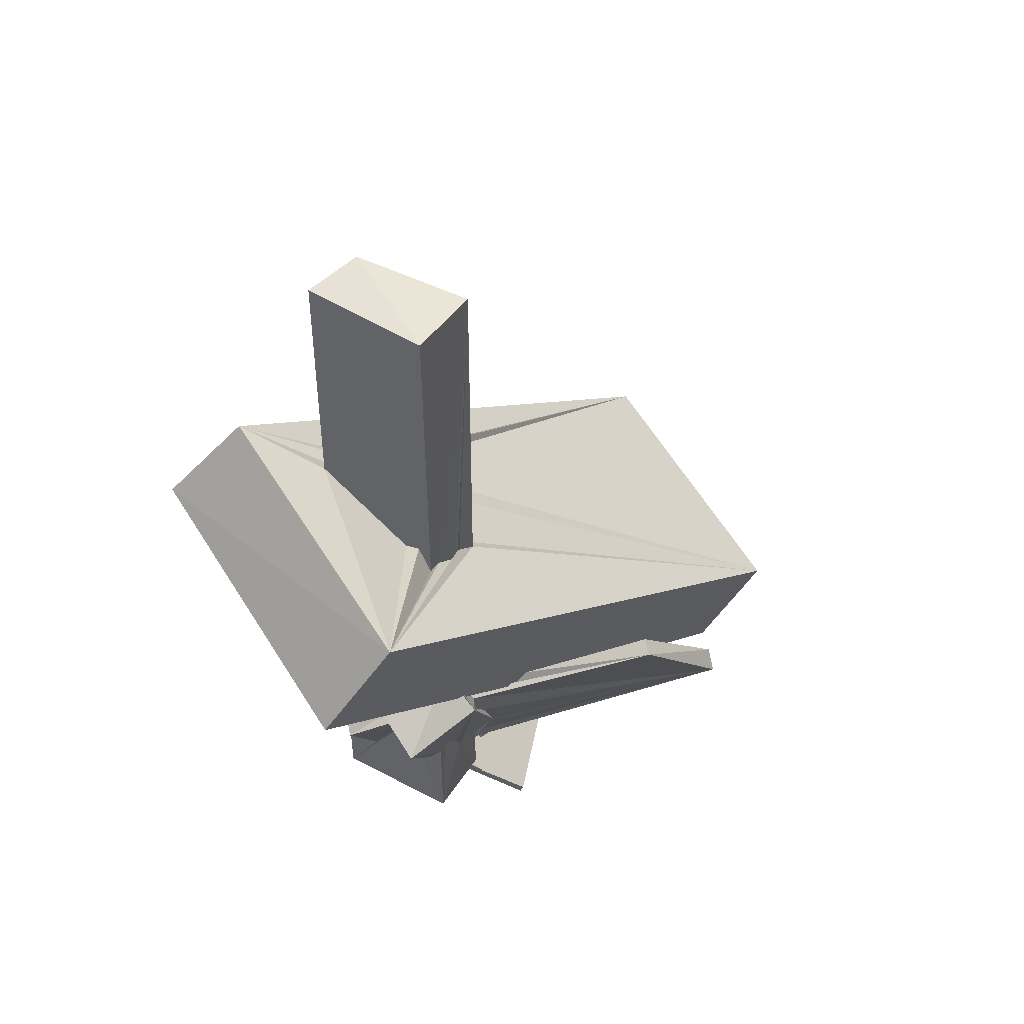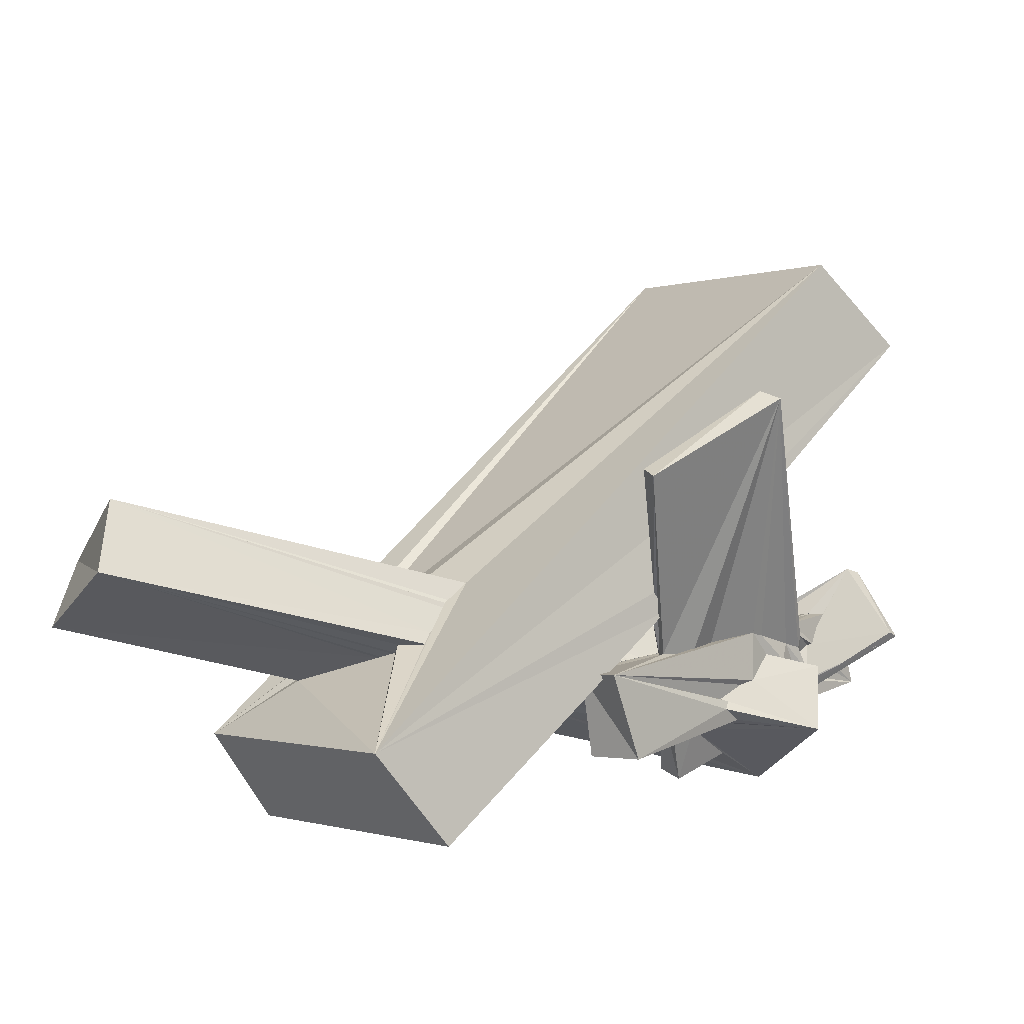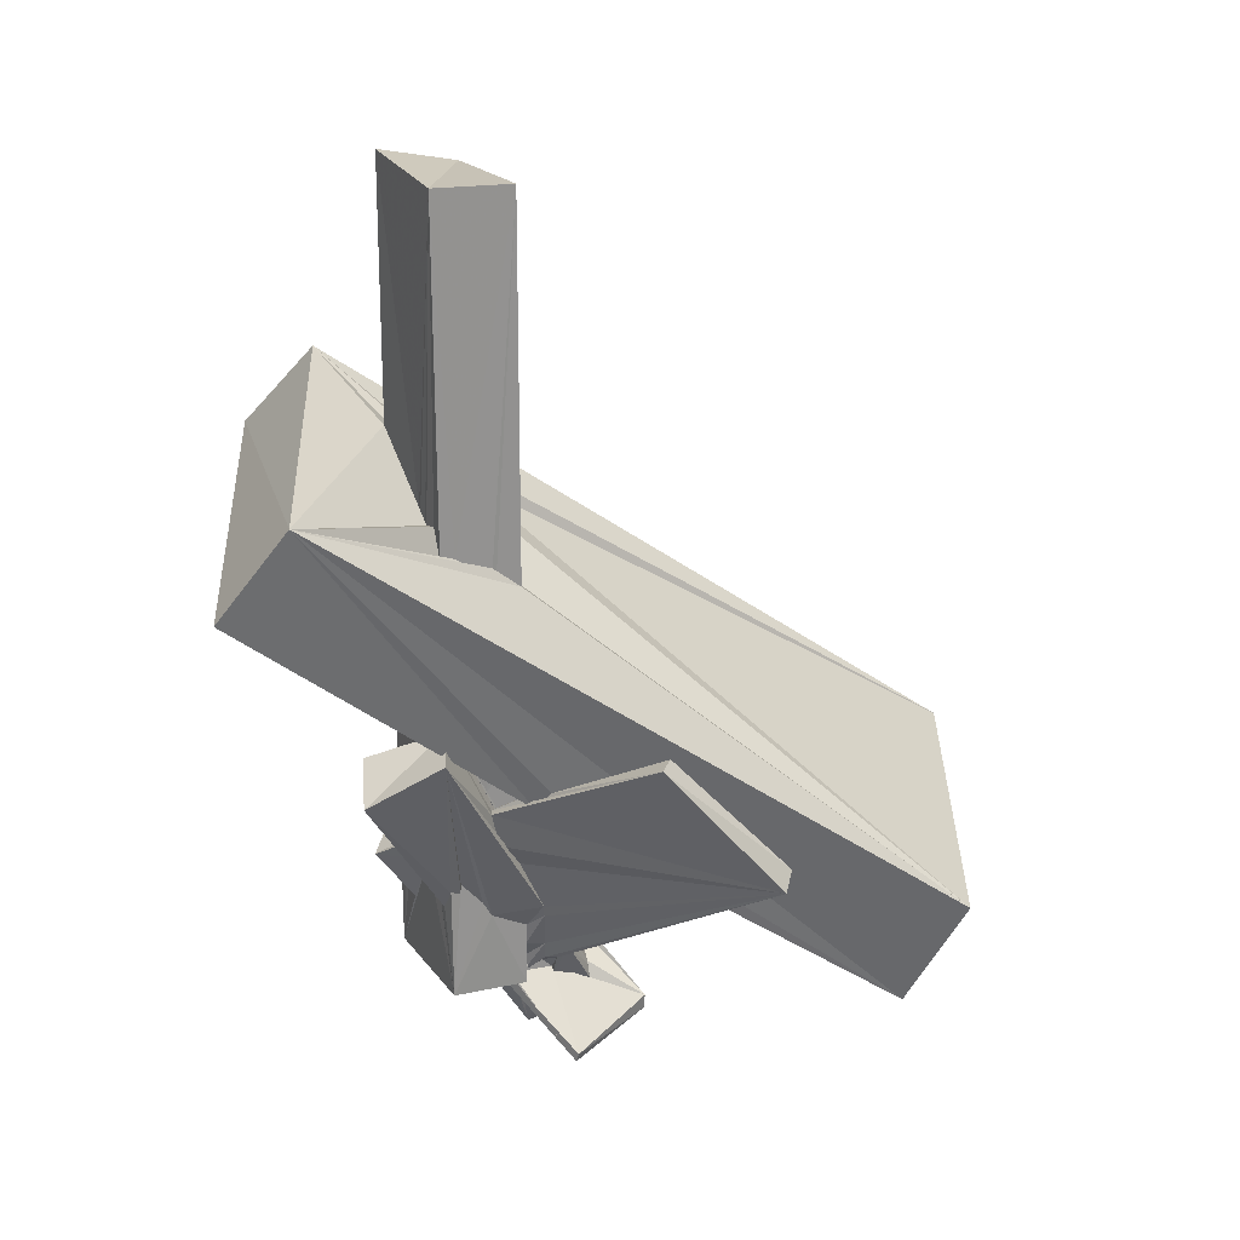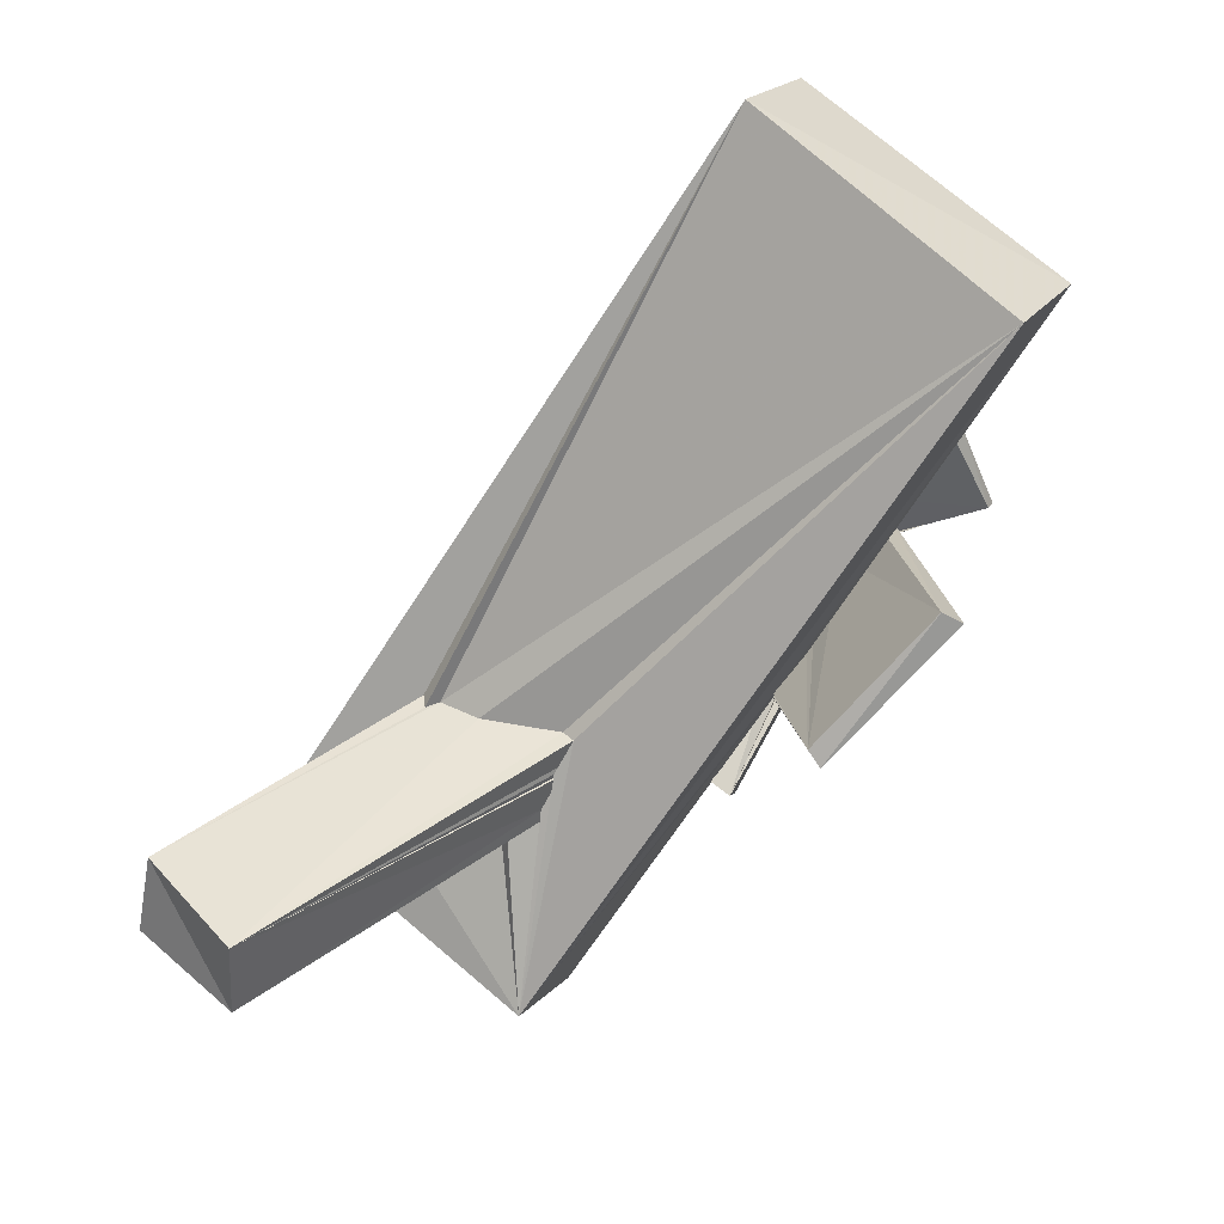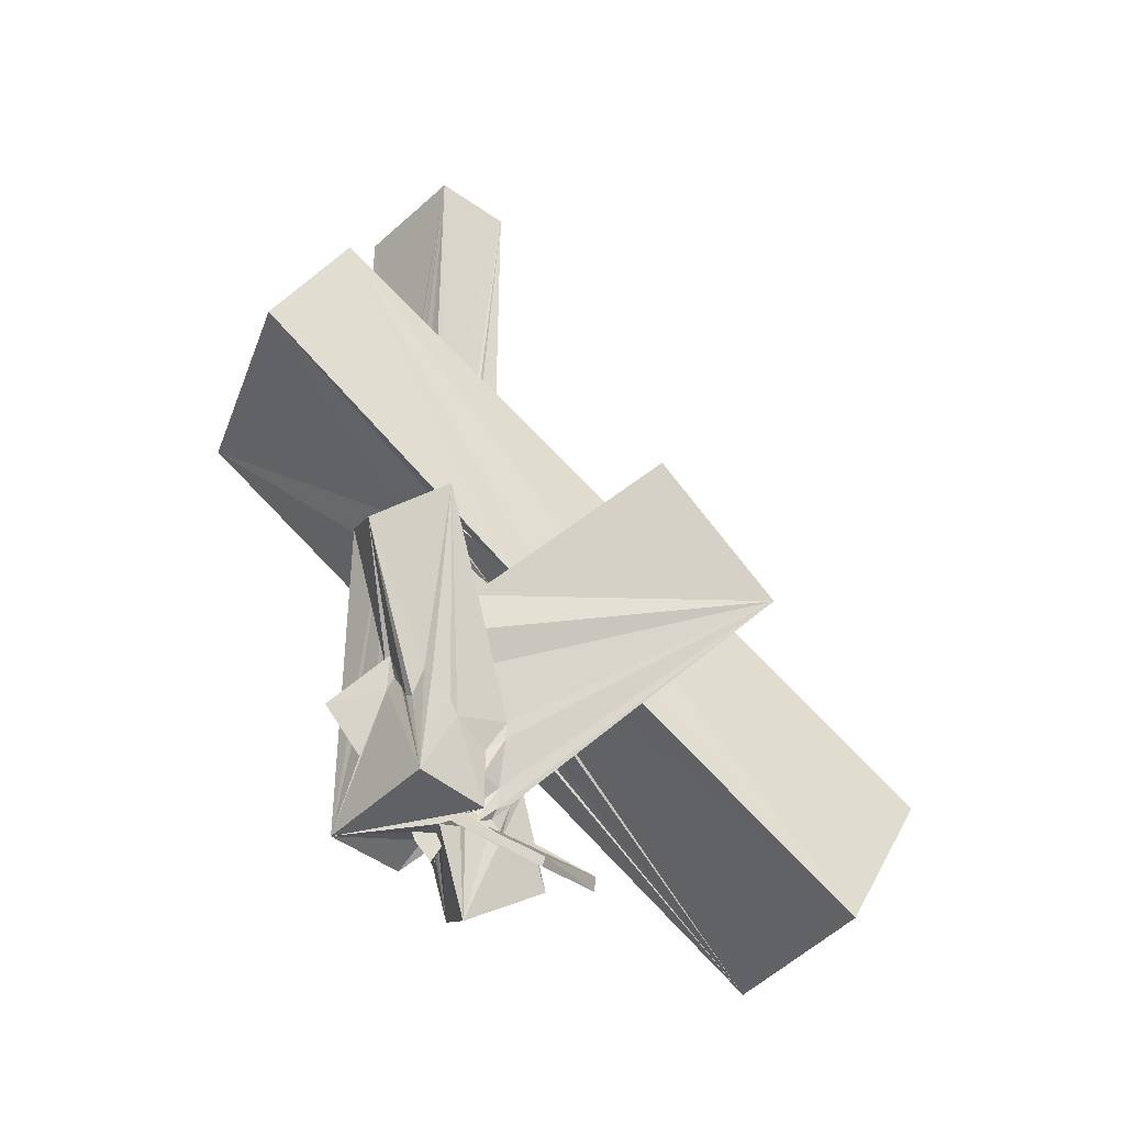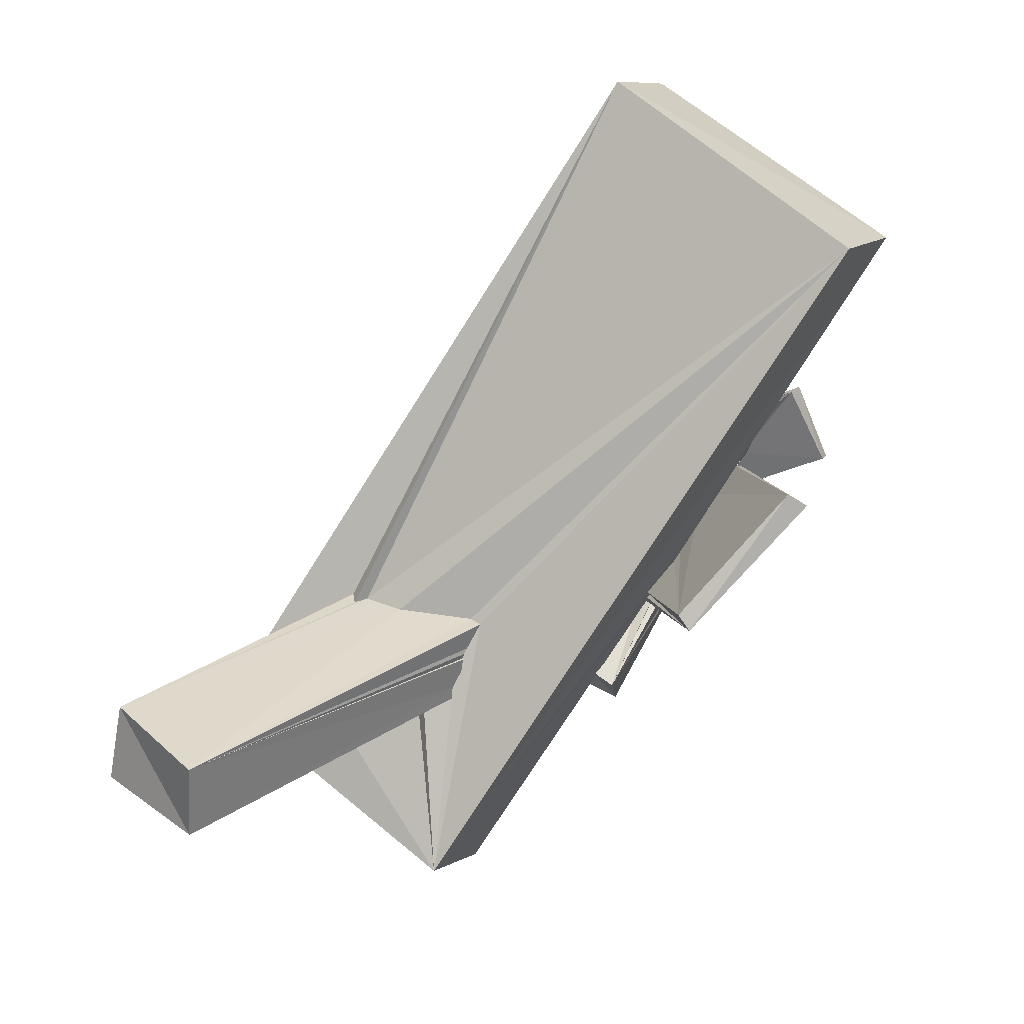
<metadata>
{"format":"obj","ext":"obj","renderer":"f3d","projection":"perspective","resolution":1024,"background":"white","views":[{"elev":49.9,"azim":-148.1,"up":"+Y"},{"elev":-30.4,"azim":-116.1,"up":"+Z"},{"elev":23.7,"azim":-115.4,"up":"+Y"},{"elev":41.7,"azim":-131.3,"up":"+Z"},{"elev":-40.0,"azim":-130.9,"up":"+Y"},{"elev":31.7,"azim":-132.0,"up":"+Z"}]}
</metadata>
<code>
o 411_Cube.1669
v -0.9952 5.959 0.6046
v -0.9579 6.019 -0.5984
v -0.9752 0.8743 -0.3794
v -0.9966 0.5394 0.05987
v -0.9681 0.5685 0.06421
v 0.9703 5.828 0.6014
v -0.9713 0.8891 -0.596
v -0.9834 0.6174 0.169
v 0.9774 6.108 -0.5896
v 0.1449 1.008 0.6156
v -0.7826 0.306 0.5827
v -0.7484 1.301 -0.5841
v -0.9909 0.6471 0.1636
v -0.2191 1.392 -0.5858
v 0.9944 2.203 -0.6056
v 0.9618 1.783 -0.182
v 0.9784 1.552 0.2917
v 1.008 1.275 0.6067
v 0.7402 1.199 0.6167
v 0.8012 1.415 0.6099
v -1.001 0.302 0.585
v -0.51 1.234 -0.5948
v -0.9749 0.4089 0.2181
v -0.2726 1.302 -0.5921
v -0.4436 1.216 -0.5902
v -0.9932 -1.536 -0.2589
v -0.9895 -2.273 -0.2414
v -0.9687 -1.714 -0.1766
v -0.9652 -1.497 -0.6068
v -0.9862 -2.189 -0.6051
v -0.9755 -1.531 -0.1599
v -1.001 -2.451 -0.2359
v -1.279 -1.367 -0.6951
v -1.257 -1.352 -0.7017
v -0.5863 -1.118 -0.5982
v -0.5312 -3.057 -0.5833
v -1.254 -1.616 -0.6813
v -0.9792 -2.453 -0.07826
v -0.9921 -1.727 -0.01838
v -1.233 -1.598 -0.7049
v -0.5239 -1.17 -0.5961
v -0.2856 -0.9179 -0.586
v 0.02108 -3.728 -0.5974
v -0.4376 -3.049 -0.6059
v -1.278 -1.549 -0.694
v -0.9786 -2.549 -0.08859
v -0.9802 -1.879 -0.02287
v -0.6246 -2.021 -1.692
v -1.257 -1.563 -0.713
v -0.216 -0.8919 -0.585
v 0.105 -3.687 -0.5998
v -0.1701 -3.714 -0.5983
v -1.267 -1.524 -0.689
v -0.9597 -2.78 0.006859
v -0.9828 -1.959 0.07429
v -0.1315 -3.781 -0.614
v -1.364 -2.425 -1.969
v -1.244 -1.549 -0.7023
v 0.09045 -0.9287 -0.606
v 0.634 -4.61 -0.584
v 0.7746 -4.049 -0.9285
v -1.281 -1.422 -0.6908
v -0.975 -4.026 0.6104
v -0.9836 -2.098 0.5996
v -0.3061 -3.645 -0.6861
v -2.026 -1.672 -1.011
v -1.362 -1.463 -0.7455
v 0.1558 -0.8342 -0.6036
v 1.005 -6.05 -0.5876
v 0.5683 -4.249 -1.152
v -0.8452 -5.425 1.311
v -0.7415 -6.083 1.672
v -1.274 -1.389 -0.6891
v -0.6654 -3.594 0.5923
v -0.7155 -1.903 0.6107
v -0.4816 -4.262 -0.5844
v -0.2977 -3.989 -0.5827
v -1.001 -4.24 -0.5874
v -0.7712 -4.578 -0.6045
v -1.408 -2.895 -0.1039
v -1.217 -2.935 -0.02891
v -1.244 -1.385 -0.6809
v 0.9878 -0.4156 -0.5868
v 0.4073 -5.001 -0.608
v 0.5771 -4.695 -0.5851
v -0.1463 -4.126 -0.5977
v -1.236 -1.454 -0.685
v -0.9405 -4.773 0.9233
v -0.7567 -6.127 1.668
v -0.2739 -5.727 1.732
v 0.04143 -6.284 2.246
v -0.3204 -1.758 0.588
v -0.5976 -3.758 0.6062
v -0.3038 -1.901 0.5976
v -0.6358 -4.524 -0.6029
v -1.001 -5.951 -0.5806
v -0.9627 -4.306 -0.4183
v -1.382 -3.44 0.02751
v -4.041 -1.306 1.271
v -1.126 -2.97 0.05912
v -1.276 -1.541 -0.6756
v 1.005 -0.6041 0.06261
v 0.9896 -6.141 0.6079
v -1.258 -1.637 -0.6816
v -1.021 -4.215 0.6023
v -4.307 -3.083 3.116
v -1.038 -5.554 1.226
v -0.843 -6.307 1.659
v -1.263 -6.574 2.378
v -0.2838 -5.822 1.791
v -0.2608 -5.616 1.774
v 0.5297 -4.963 0.5899
v 0.6818 -1.18 0.6057
v -0.986 -4.15 -0.4258
v -1.291 -3.842 0.3687
v -4.515 -3.308 2.924
v -1.824 -2.452 0.4206
v -3.836 -1.264 1.485
v -2.072 -2.385 0.5334
v -1.918 -2.676 0.3564
v 0.9882 -1.03 0.6042
v 0.3287 -5.975 0.522
v -0.959 -6.05 0.5927
v -0.6758 -6.238 1.122
v -1.23 -6.807 2.381
v -0.766 -6.214 1.707
v -0.6767 -6.731 1.96
v -0.1159 -5.621 1.658
v 0.4424 -5.042 0.6152
v 0.4624 -4.906 0.5869
v -0.9974 -4.526 -0.09649
v -1.242 -4.669 0.7549
v -2.026 -3.038 0.8437
v 0.1819 -6.039 0.2174
v 0.1779 -6.151 0.2594
v 0.252 -6.125 0.61
v -0.5991 -6.051 0.3949
v -1.001 -4.765 0.03691
v -0.9321 -5.77 1.087
v -0.6662 -6.07 1.12
v -1.703 -7.008 1.083
v -0.7357 -6.187 1.688
v 0.6731 -6.87 1.261
v -0.08175 -5.644 1.66
v -0.09127 -5.561 1.653
v -0.06746 -5.529 1.463
v -0.218 -4.358 0.5955
v 0.2618 -5.051 0.6068
v 0.6448 -4.713 1.169
v 0.2911 -5.044 0.6018
v 0.3017 -6.359 0.7037
v 0.08052 -6.473 0.4902
v -0.3781 -6.165 0.2667
v 0.3785 -5.867 0.6132
v 0.2727 -5.989 0.601
v -0.6005 -5.929 0.3864
v -0.6372 -6.07 0.4177
v -0.9592 -5.075 0.5901
v -0.6512 -5.926 0.9726
v -0.7844 -5.815 0.9608
v -1.654 -7.152 1.066
v -0.8007 -6.398 1.695
v -0.07708 -7.309 0.9727
v -0.08584 -5.512 1.527
v 0.1128 -5.378 0.8604
v 0.7019 -4.79 1.149
v 0.153 -5.318 0.6097
v 0.01087 -5.53 1.135
v 0.06915 -5.443 0.8354
v 0.1841 -5.21 0.5952
v -1.207 -4.655 0.7526
v 0.226 -6.084 0.7331
v -0.06607 -6.073 0.4532
v -0.06416 -6.234 0.5555
v 0.2274 -5.924 0.6127
v 0.2241 -6.28 0.6855
v -0.595 -5.889 0.3933
v -0.6141 -5.979 0.559
v -0.8848 -5.442 0.6033
v -0.5651 -6.122 0.6756
v -0.815 -6.312 1.662
v -0.6491 -6.299 1.105
v -0.04864 -6.2 0.5626
v -1.152 -4.881 0.7981
v -0.8635 -5.526 0.9291
v -0.05691 -6.246 0.571
v 0.216 -6.031 0.7175
v 0.2397 -6.006 0.7091
v -0.5095 -6.126 0.3647
v -0.6151 -5.915 0.5868
v -0.5572 -5.883 0.613
v -0.5265 -6.013 0.5499
v -0.6297 -6.094 0.9631
v -0.4915 -6.145 0.5461
v -0.5218 -5.961 0.6131
v -0.5406 -6.132 0.6077
v -0.5213 -5.889 0.6051
v -0.5204 -6.149 0.6141
v -3.681 -4.839 6.48
v 0.3314 -3.793 8.261
v 2.111 3.121 -1.217
v -1.842 2.065 -2.974
v -2.953 -6.631 5.85
v 3.004 1.833 -1.996
v 1.044 -5.508 7.566
v -1.172 0.6059 -3.854
f 27 32 31 28
f 26 27 28
f 1 3 4 5
f 1 2 3
f 26 29 30 27
f 3 2 7
f 96 114 97 78
f 38 46 47 39
f 1 8 13
f 55 47 46 54
f 23 1 13
f 39 31 32 38
f 8 1 5
f 114 96 131
f 64 55 54 63
f 21 1 23
f 96 123 138 131
f 123 158 138
f 69 60 68 83
f 60 59 68
f 2 9 14 24
f 9 15 14
f 50 51 43 42
f 2 25 22
f 59 60 51 50
f 2 24 25
f 30 29 35 36
f 7 2 12
f 95 96 79
f 96 78 79
f 96 95 76 86
f 76 77 86
f 44 36 41 43
f 36 35 41
f 41 42 43
f 12 2 22
f 43 52 44
f 84 85 60 69
f 69 96 86 84
f 103 69 102 121
f 102 69 83
f 9 6 16 15
f 17 16 6
f 6 18 17
f 148 147 167
f 150 170 154 103
f 136 103 154 155
f 129 130 112 93
f 112 103 121 113
f 18 6 20
f 113 94 93 112
f 20 6 19
f 6 10 19
f 147 148 129 93
f 112 150 103
f 155 175 136
f 123 190 191 179
f 196 195 198
f 74 94 92 75
f 74 93 94
f 1 11 10 6
f 64 63 74 75
f 1 21 11
f 158 123 179
f 122 135 134 69
f 134 173 153 69
f 178 123 157
f 153 189 177
f 177 156 153
f 194 192 189 153
f 190 123 178
f 195 196 192 194
f 137 123 69
f 153 156 137 69
f 137 157 123
f 103 136 122
f 69 103 122
f 123 96 69
f 2 1 6 9
f 115 116 98
f 171 116 132
f 116 115 132
f 185 116 184
f 184 116 171
f 160 116 185
f 174 152 183
f 116 99 80 98
f 173 134 152 174
f 70 84 86 65
f 65 86 77
f 81 99 120
f 99 118 119 120
f 117 100 81 120
f 80 99 81
f 61 70 43 51
f 43 56 52
f 43 70 65 56
f 118 106 88 105
f 106 71 88
f 187 151 188
f 172 151 187
f 188 151 176
f 176 151 136 175
f 133 119 118
f 118 105 133
f 100 117 133 105
f 151 122 136
f 60 61 51
f 106 116 139 107
f 139 116 160
f 107 71 106
f 152 172 186 183
f 152 151 172
f 152 135 122 151
f 152 134 135
f 85 70 61 60
f 84 70 85
f 106 118 99 116
f 114 131 66 97
f 66 78 97
f 138 132 66 131
f 57 79 78 66
f 185 179 191 180
f 180 160 185
f 198 195 197
f 158 179 184 171
f 185 184 179
f 132 138 158 171
f 159 160 180
f 195 163 193 197
f 124 107 139 140
f 159 140 139 160
f 163 182 193
f 163 195 194 153
f 108 107 124
f 127 162 181
f 182 163 127 181
f 65 77 76 57
f 57 48 56 65
f 154 143 155
f 57 95 79
f 57 76 95
f 143 172 187
f 183 186 172 143
f 188 143 187
f 188 176 143
f 155 143 176 175
f 153 174 183
f 163 153 183 143
f 153 173 174
f 44 52 56 48
f 33 27 30 34
f 37 38 32 27
f 27 33 37
f 30 36 40 34
f 45 46 38 37
f 36 44 49 40
f 44 48 49
f 74 91 93
f 147 93 146 168
f 143 165 164 91
f 144 145 128 91
f 91 164 144
f 128 93 91
f 128 146 93
f 168 169 147
f 147 169 167
f 165 143 154 170
f 62 63 54 53
f 53 54 46 45
f 73 71 63 62
f 71 72 63
f 71 89 72
f 142 127 126
f 90 111 110 91
f 74 63 90 91
f 63 72 90
f 126 127 91 110
f 82 81 100 101
f 67 80 81 82
f 67 66 80
f 105 88 87 104
f 66 98 80
f 66 115 98
f 88 71 73 87
f 100 105 104 101
f 66 132 115
f 107 108 89 71
f 162 127 142
f 127 163 143 91
f 58 57 66 67
f 48 57 58 49
f 161 156 177 189
f 161 141 137 156
f 165 170 150 164
f 112 144 164 150
f 112 166 144
f 162 142 126 125
f 125 161 181 162
f 193 182 192 196
f 196 197 193
f 182 181 189 192
f 181 161 189
f 126 110 125
f 196 198 197
f 149 128 145 166
f 166 145 144
f 90 109 111
f 109 125 110 111
f 128 149 146
f 149 129 168 146
f 168 129 148 169
f 148 167 169
f 72 89 108 109
f 124 140 109
f 124 109 108
f 109 90 72
f 140 137 141 109
f 190 178 157 159
f 137 140 159 157
f 159 180 190
f 180 191 190
f 141 161 125 109
f 149 112 130 129
f 149 166 112
f 3 7 202
f 202 4 3
f 13 8 4 202
f 7 12 202
f 202 199 21 13
f 22 15 202 12
f 21 23 13
f 25 24 15 22
f 8 5 4
f 199 11 21
f 24 14 15
f 199 10 11
f 15 201 202
f 16 17 201 15
f 199 200 19 10
f 200 201 18
f 201 17 18
f 20 19 200
f 200 18 20
f 119 133 203
f 203 199 202 119
f 202 206 120 119
f 205 113 121
f 83 204 205 121
f 83 59 50 204
f 83 68 59
f 121 102 83
f 50 42 204
f 205 94 113
f 205 203 92 94
f 41 67 206 204
f 28 47 37 49
f 47 55 64 37
f 49 29 26
f 37 34 49
f 64 101 104 45
f 64 45 37
f 34 40 49
f 37 33 34
f 28 31 39 47
f 104 87 53 45
f 73 62 53 87
f 49 35 29
f 58 67 35 49
f 64 133 117 101
f 64 75 133
f 117 120 82 101
f 26 28 49
f 67 120 206
f 67 41 35
f 120 67 82
f 92 203 133 75
f 42 41 204
f 200 205 204 201
f 200 199 203 205
f 204 206 202 201

</code>
